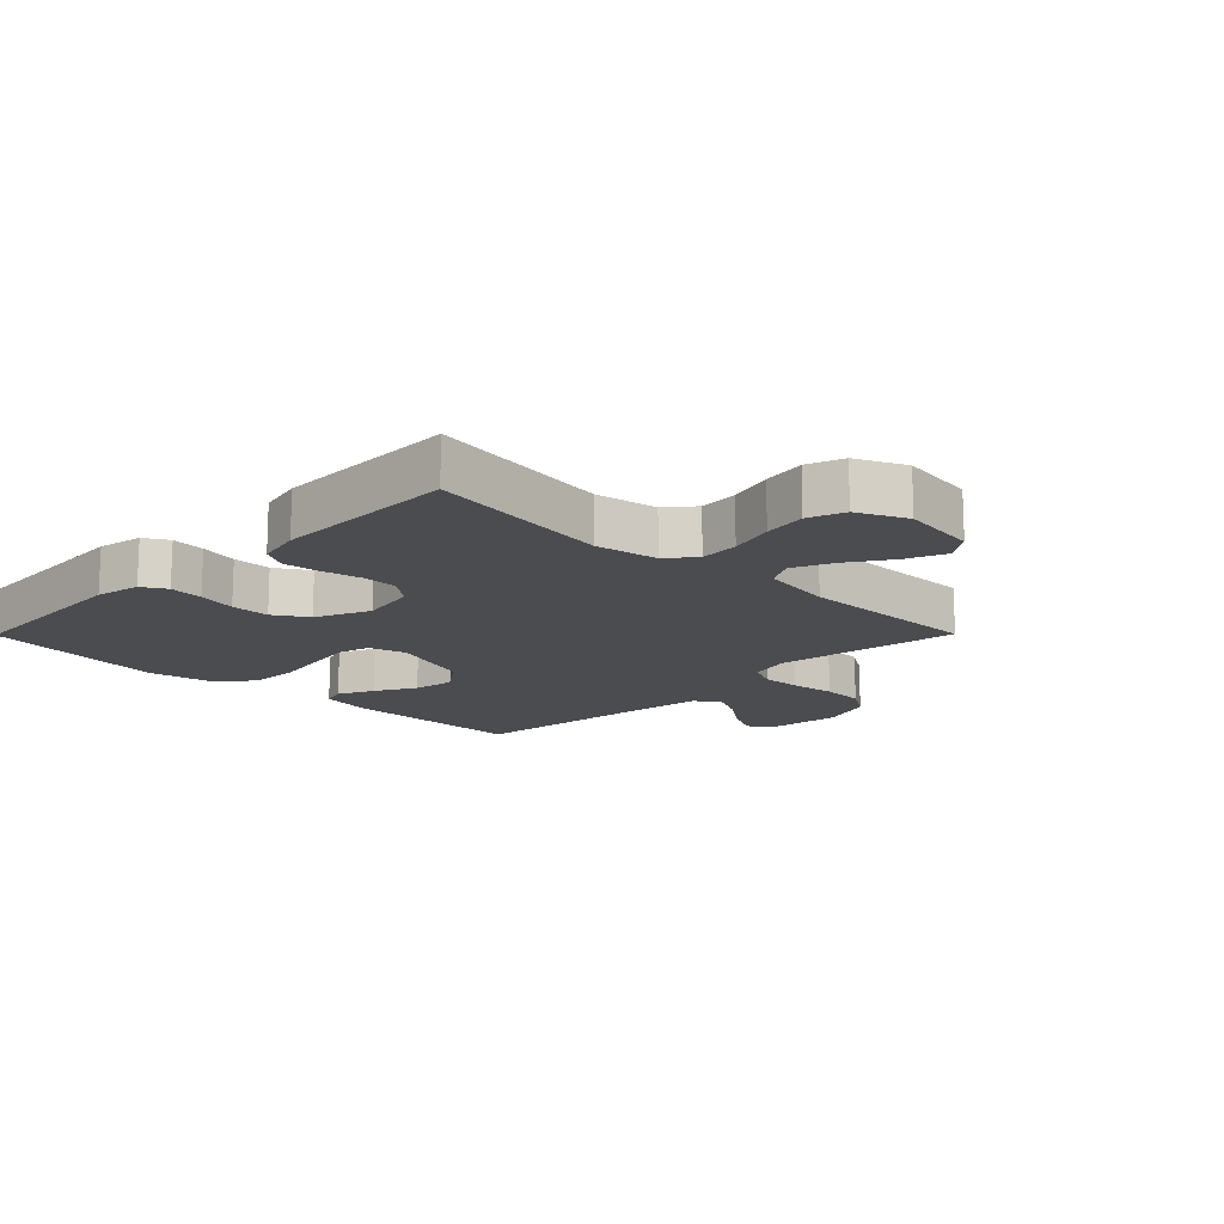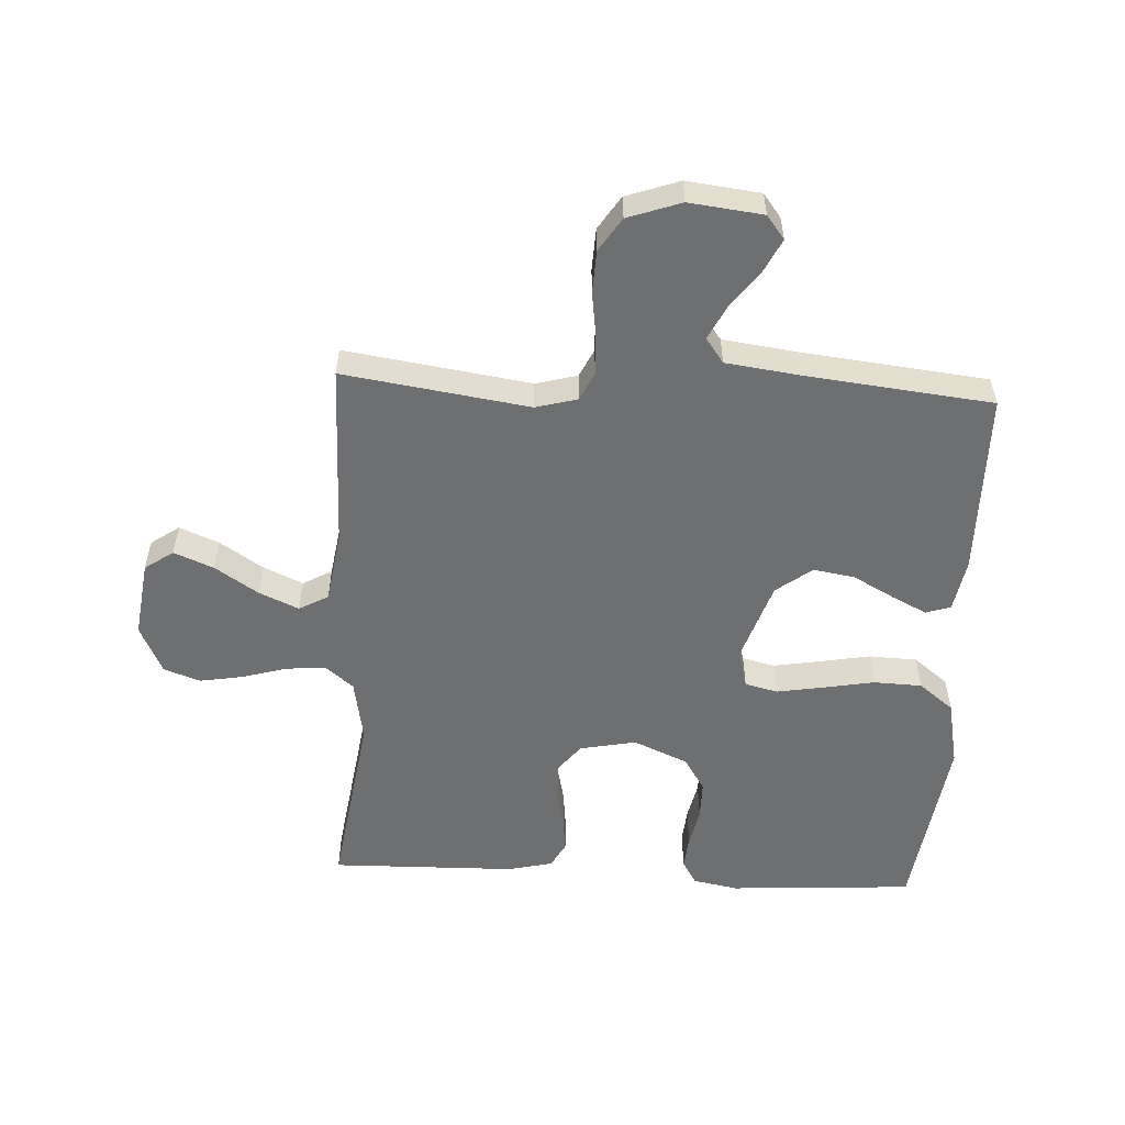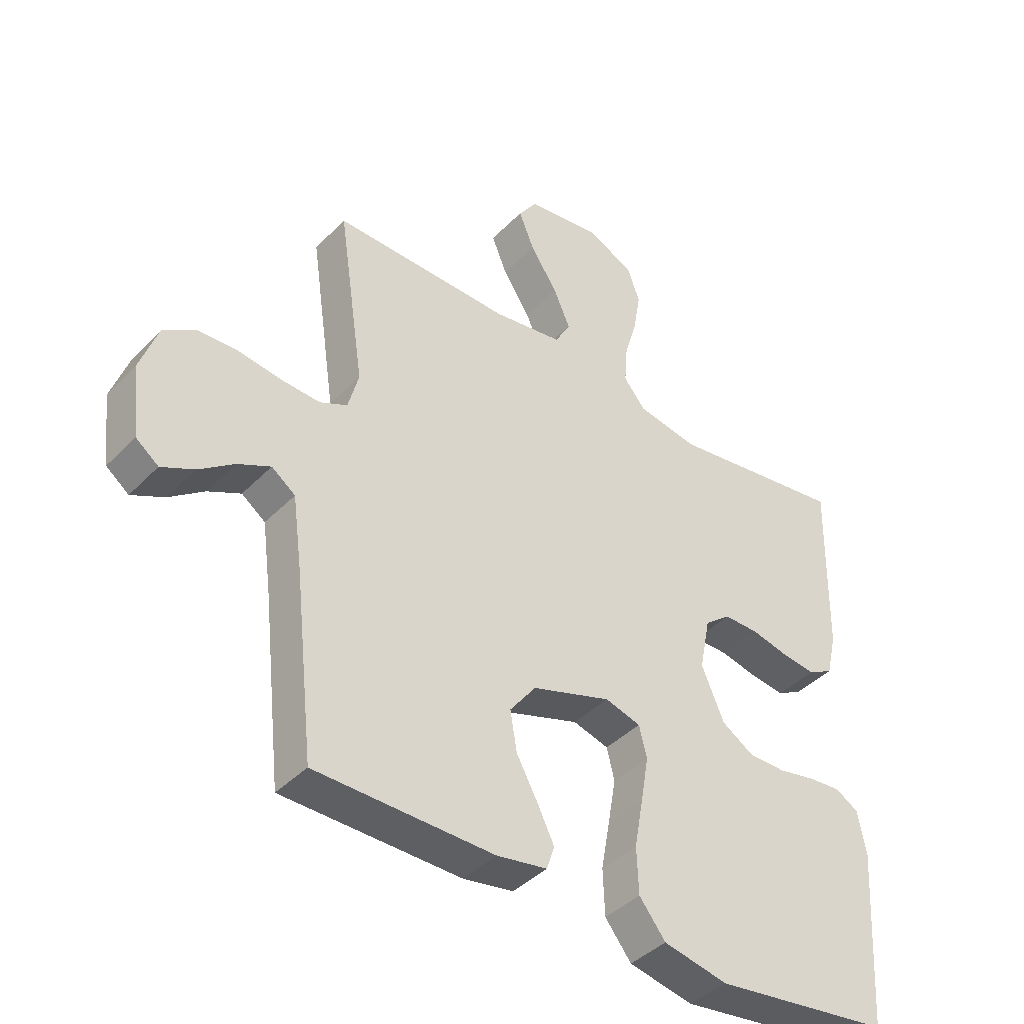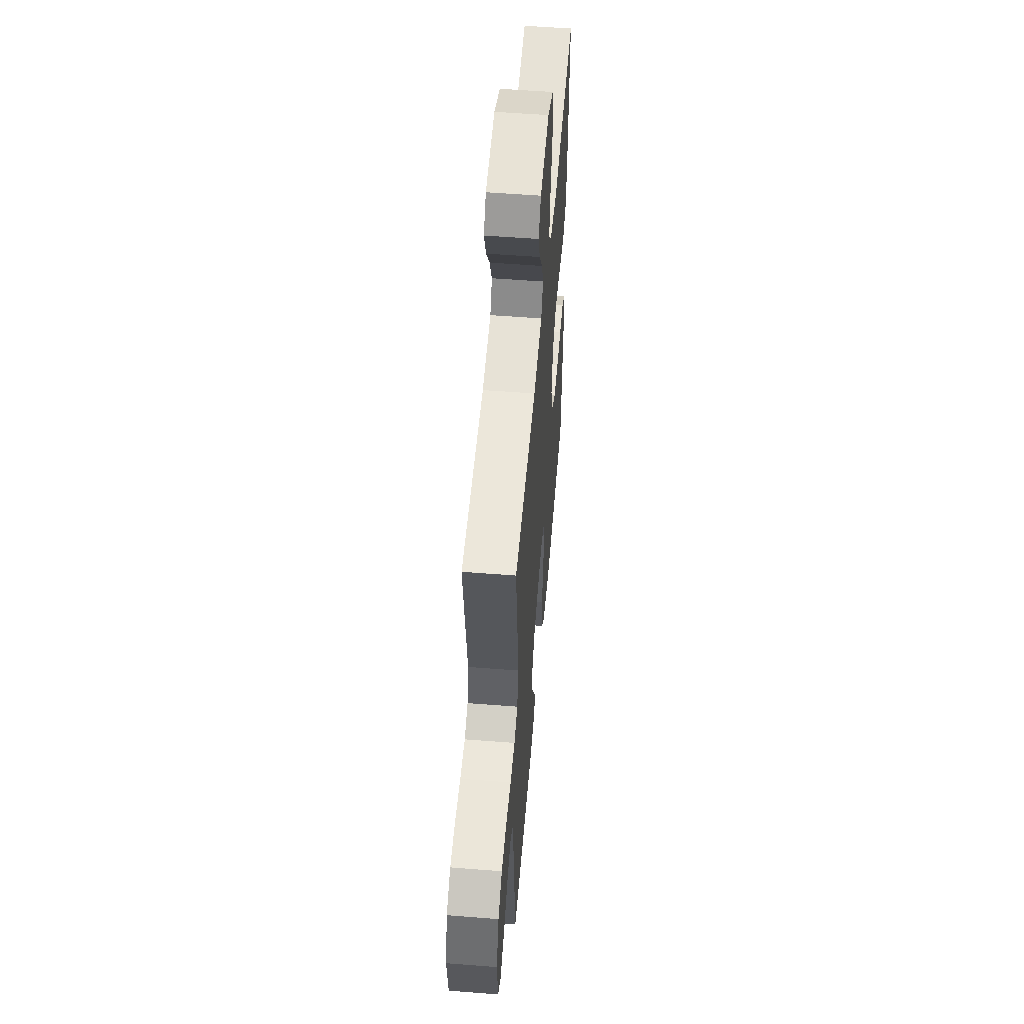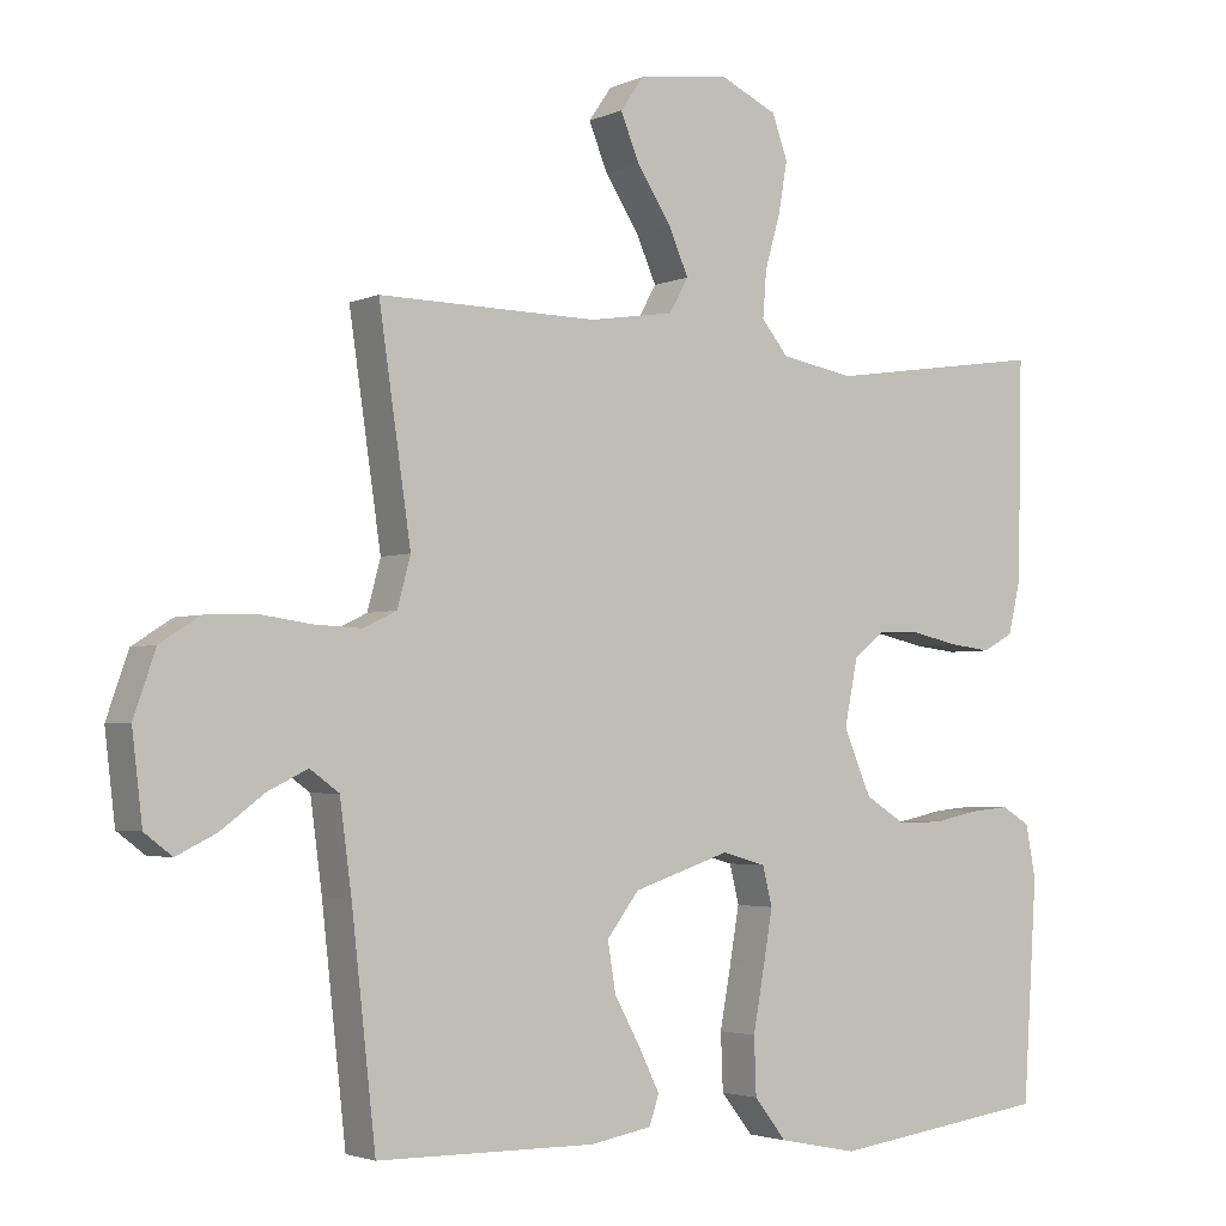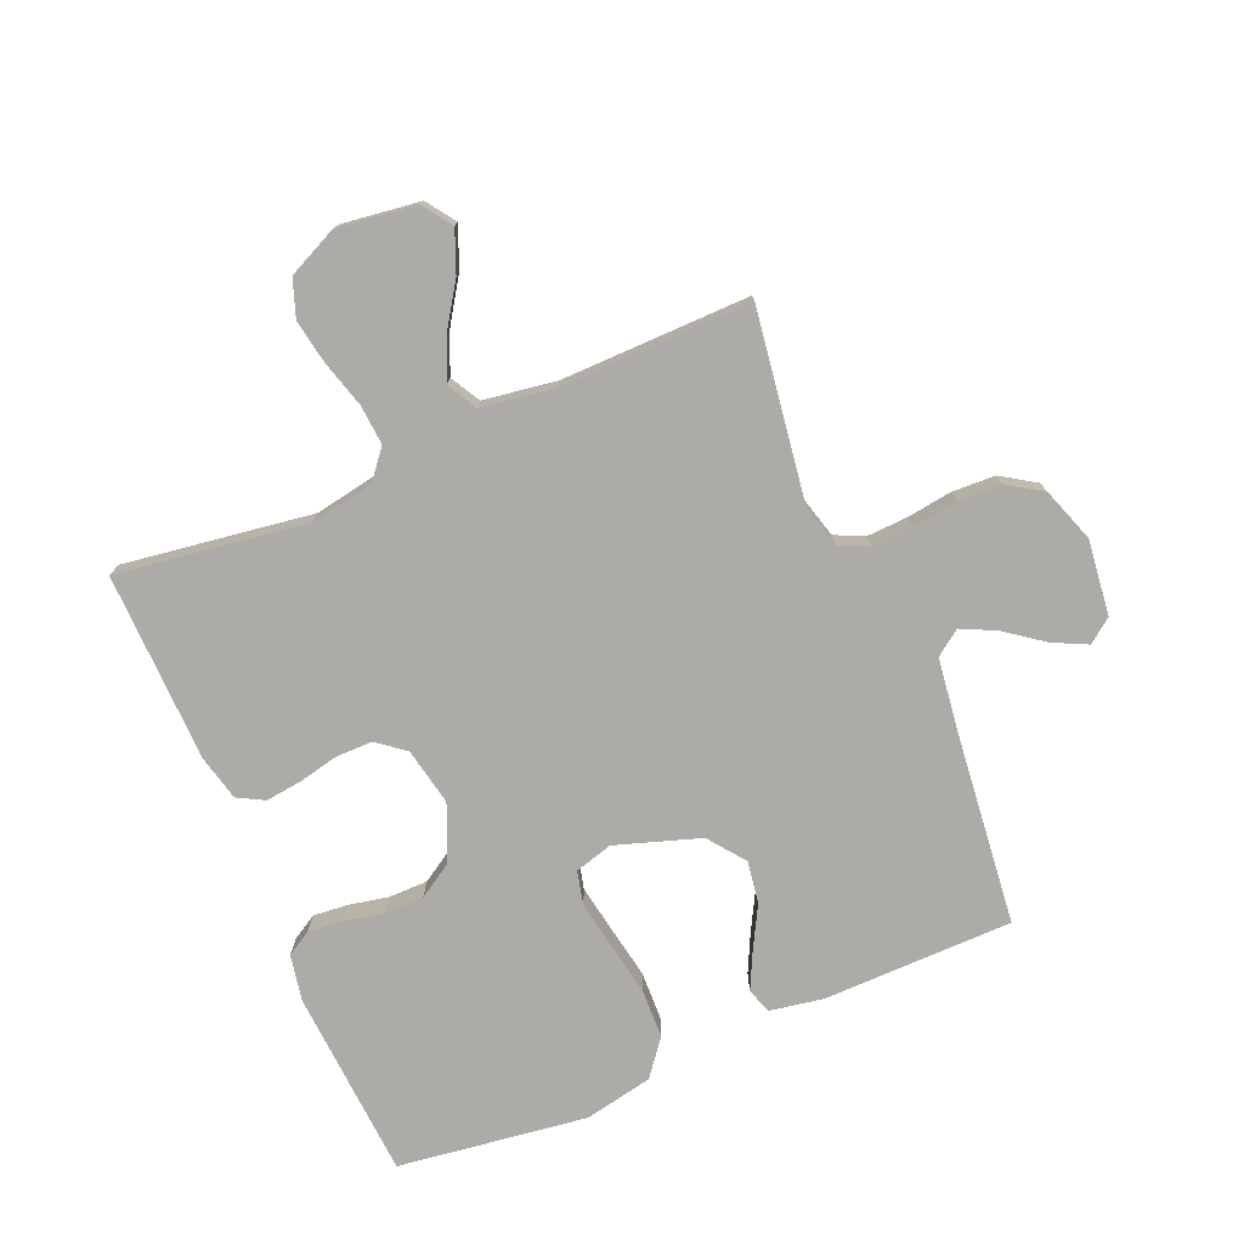
<metadata>
{"format":"obj","ext":"obj","renderer":"f3d","projection":"perspective","resolution":1024,"background":"white","views":[{"elev":-14.8,"azim":-44.7,"up":"+Y"},{"elev":-54.6,"azim":87.0,"up":"+Y"},{"elev":-41.3,"azim":140.6,"up":"+Z"},{"elev":54.5,"azim":94.8,"up":"+Z"},{"elev":-2.8,"azim":145.5,"up":"+Z"},{"elev":-76.3,"azim":23.1,"up":"+Y"}]}
</metadata>
<code>
v 0.5 0.07 0.5
v 0.456 0.07 0.2
v 0.474 0.07 0.133
v 0.52 0.07 0.111
v 0.585 0.07 0.114
v 0.657 0.07 0.124
v 0.726 0.07 0.121
v 0.78 0.07 0.086
v 0.81 0.07 0
v 0.796 0.07 -0.119
v 0.758 0.07 -0.148
v 0.703 0.07 -0.121
v 0.644 0.07 -0.077
v 0.589 0.07 -0.05
v 0.549 0.07 -0.079
v 0.533 0.07 -0.2
v 0.5 0.07 -0.5
v 0.2 0.07 -0.503
v 0.115 0.07 -0.488
v 0.102 0.07 -0.448
v 0.13 0.07 -0.391
v 0.166 0.07 -0.325
v 0.177 0.07 -0.258
v 0.133 0.07 -0.2
v 0 0.07 -0.156
v -0.06 0.07 -0.173
v -0.073 0.07 -0.226
v -0.06 0.07 -0.302
v -0.045 0.07 -0.385
v -0.048 0.07 -0.463
v -0.092 0.07 -0.519
v -0.2 0.07 -0.541
v -0.5 0.07 -0.5
v -0.519 0.07 -0.2
v -0.505 0.07 -0.127
v -0.466 0.07 -0.104
v -0.411 0.07 -0.109
v -0.349 0.07 -0.122
v -0.286 0.07 -0.122
v -0.232 0.07 -0.088
v -0.194 0.07 0
v -0.212 0.07 0.091
v -0.256 0.07 0.126
v -0.314 0.07 0.126
v -0.377 0.07 0.112
v -0.435 0.07 0.105
v -0.477 0.07 0.128
v -0.494 0.07 0.2
v -0.5 0.07 0.5
v -0.2 0.07 0.456
v -0.099 0.07 0.474
v -0.062 0.07 0.519
v -0.067 0.07 0.583
v -0.088 0.07 0.656
v -0.1 0.07 0.726
v -0.079 0.07 0.785
v 0 0.07 0.822
v 0.125 0.07 0.805
v 0.157 0.07 0.759
v 0.131 0.07 0.695
v 0.085 0.07 0.625
v 0.057 0.07 0.561
v 0.083 0.07 0.514
v 0.2 0.07 0.496
v 0.5 0 0.5
v 0.456 0 0.2
v 0.474 0 0.133
v 0.52 0 0.111
v 0.585 0 0.114
v 0.657 0 0.124
v 0.726 0 0.121
v 0.78 0 0.086
v 0.81 0 0
v 0.796 0 -0.119
v 0.758 0 -0.148
v 0.703 0 -0.121
v 0.644 0 -0.077
v 0.589 0 -0.05
v 0.549 0 -0.079
v 0.533 0 -0.2
v 0.5 0 -0.5
v 0.2 0 -0.503
v 0.115 0 -0.488
v 0.102 0 -0.448
v 0.13 0 -0.391
v 0.166 0 -0.325
v 0.177 0 -0.258
v 0.133 0 -0.2
v 0 0 -0.156
v -0.06 0 -0.173
v -0.073 0 -0.226
v -0.06 0 -0.302
v -0.045 0 -0.385
v -0.048 0 -0.463
v -0.092 0 -0.519
v -0.2 0 -0.541
v -0.5 0 -0.5
v -0.519 0 -0.2
v -0.505 0 -0.127
v -0.466 0 -0.104
v -0.411 0 -0.109
v -0.349 0 -0.122
v -0.286 0 -0.122
v -0.232 0 -0.088
v -0.194 0 0
v -0.212 0 0.091
v -0.256 0 0.126
v -0.314 0 0.126
v -0.377 0 0.112
v -0.435 0 0.105
v -0.477 0 0.128
v -0.494 0 0.2
v -0.5 0 0.5
v -0.2 0 0.456
v -0.099 0 0.474
v -0.062 0 0.519
v -0.067 0 0.583
v -0.088 0 0.656
v -0.1 0 0.726
v -0.079 0 0.785
v 0 0 0.822
v 0.125 0 0.805
v 0.157 0 0.759
v 0.131 0 0.695
v 0.085 0 0.625
v 0.057 0 0.561
v 0.083 0 0.514
v 0.2 0 0.496
f 59 60 61
f 58 59 61
f 57 58 61
f 56 57 61
f 55 56 61
f 54 55 61
f 53 54 61
f 52 53 61 62
f 51 52 62 63
f 48 49 50
f 47 48 50
f 46 47 50
f 45 46 50
f 44 45 50
f 43 44 50 51
f 51 63 64
f 43 51 64
f 42 43 64
f 36 37 38
f 35 36 38
f 34 35 38
f 33 34 38
f 32 33 38
f 31 32 38
f 30 31 38
f 29 30 38
f 28 29 38
f 27 28 38 39
f 26 27 39 40
f 20 21 22
f 19 20 22
f 18 19 22
f 17 18 22
f 16 17 22
f 15 16 22 23
f 14 15 23 24
f 11 12 13
f 10 11 13
f 9 10 13
f 8 9 13
f 7 8 13
f 6 7 13
f 5 6 13
f 4 5 13 14
f 14 24 25
f 4 14 25
f 3 4 25
f 64 1 2
f 42 64 2
f 41 42 2
f 26 40 41
f 25 26 41
f 3 25 41
f 2 3 41
f 125 124 123
f 125 123 122
f 125 122 121
f 125 121 120
f 125 120 119
f 125 119 118
f 125 118 117
f 126 125 117 116
f 127 126 116 115
f 114 113 112
f 114 112 111
f 114 111 110
f 114 110 109
f 114 109 108
f 115 114 108 107
f 128 127 115
f 128 115 107
f 128 107 106
f 102 101 100
f 102 100 99
f 102 99 98
f 102 98 97
f 102 97 96
f 102 96 95
f 102 95 94
f 102 94 93
f 102 93 92
f 103 102 92 91
f 104 103 91 90
f 86 85 84
f 86 84 83
f 86 83 82
f 86 82 81
f 86 81 80
f 87 86 80 79
f 88 87 79 78
f 77 76 75
f 77 75 74
f 77 74 73
f 77 73 72
f 77 72 71
f 77 71 70
f 77 70 69
f 78 77 69 68
f 89 88 78
f 89 78 68
f 89 68 67
f 66 65 128
f 66 128 106
f 66 106 105
f 105 104 90
f 105 90 89
f 105 89 67
f 105 67 66
f 1 65 66 2
f 2 66 67 3
f 3 67 68 4
f 4 68 69 5
f 5 69 70 6
f 6 70 71 7
f 7 71 72 8
f 8 72 73 9
f 9 73 74 10
f 10 74 75 11
f 11 75 76 12
f 12 76 77 13
f 13 77 78 14
f 14 78 79 15
f 15 79 80 16
f 16 80 81 17
f 17 81 82 18
f 18 82 83 19
f 19 83 84 20
f 20 84 85 21
f 21 85 86 22
f 22 86 87 23
f 23 87 88 24
f 24 88 89 25
f 25 89 90 26
f 26 90 91 27
f 27 91 92 28
f 28 92 93 29
f 29 93 94 30
f 30 94 95 31
f 31 95 96 32
f 32 96 97 33
f 33 97 98 34
f 34 98 99 35
f 35 99 100 36
f 36 100 101 37
f 37 101 102 38
f 38 102 103 39
f 39 103 104 40
f 40 104 105 41
f 41 105 106 42
f 42 106 107 43
f 43 107 108 44
f 44 108 109 45
f 45 109 110 46
f 46 110 111 47
f 47 111 112 48
f 48 112 113 49
f 49 113 114 50
f 50 114 115 51
f 51 115 116 52
f 52 116 117 53
f 53 117 118 54
f 54 118 119 55
f 55 119 120 56
f 56 120 121 57
f 57 121 122 58
f 58 122 123 59
f 59 123 124 60
f 60 124 125 61
f 61 125 126 62
f 62 126 127 63
f 63 127 128 64
f 64 128 65 1

</code>
